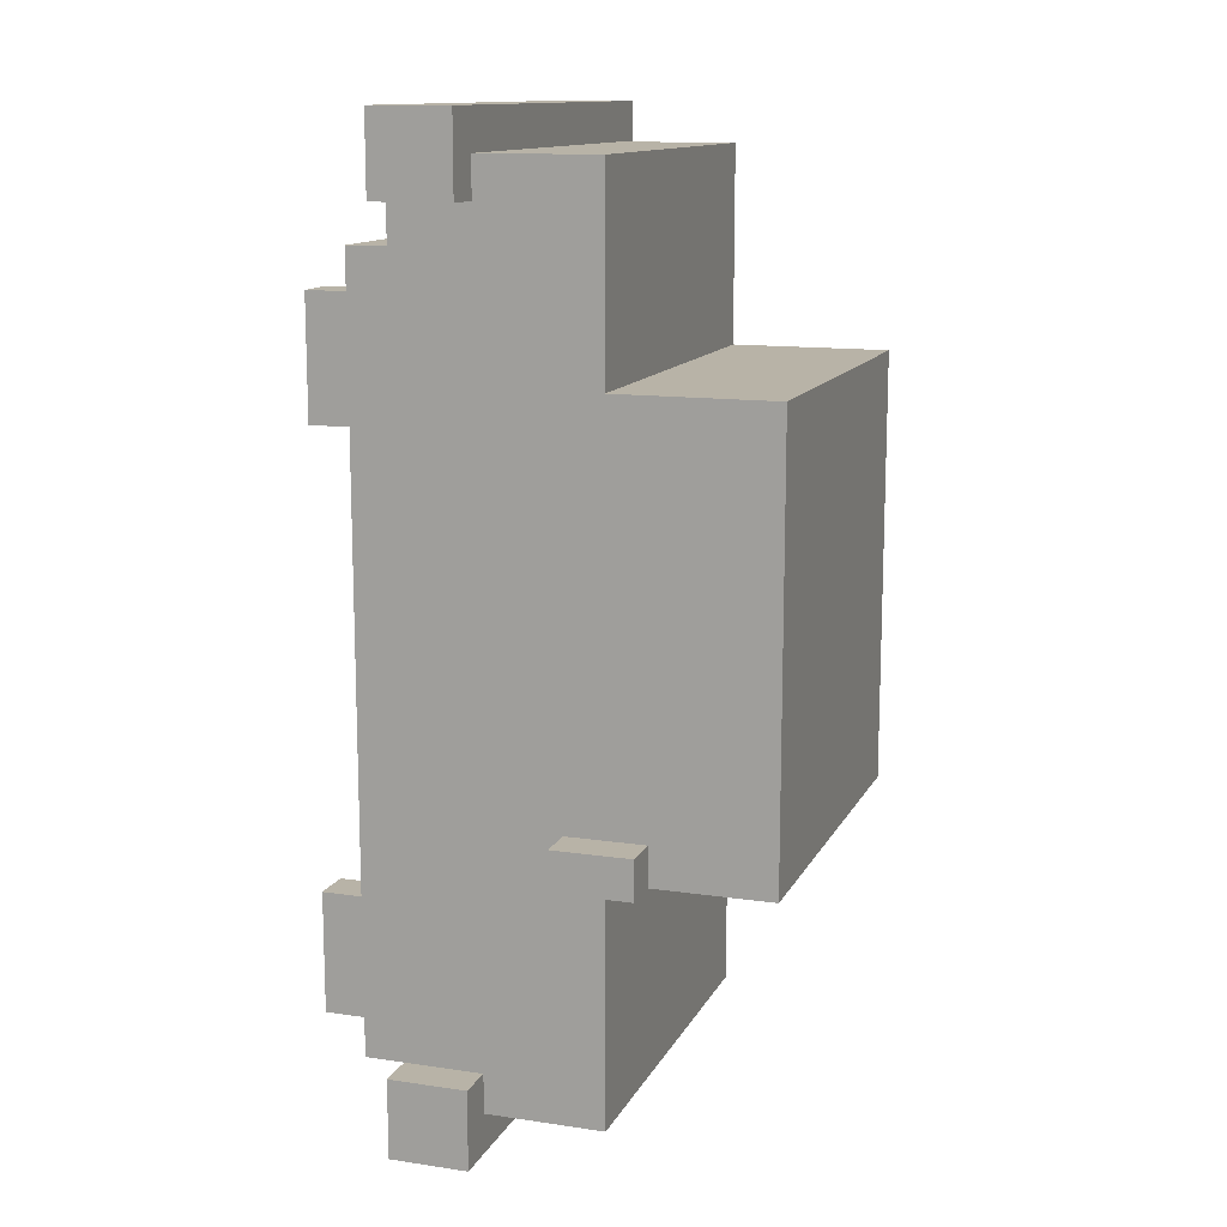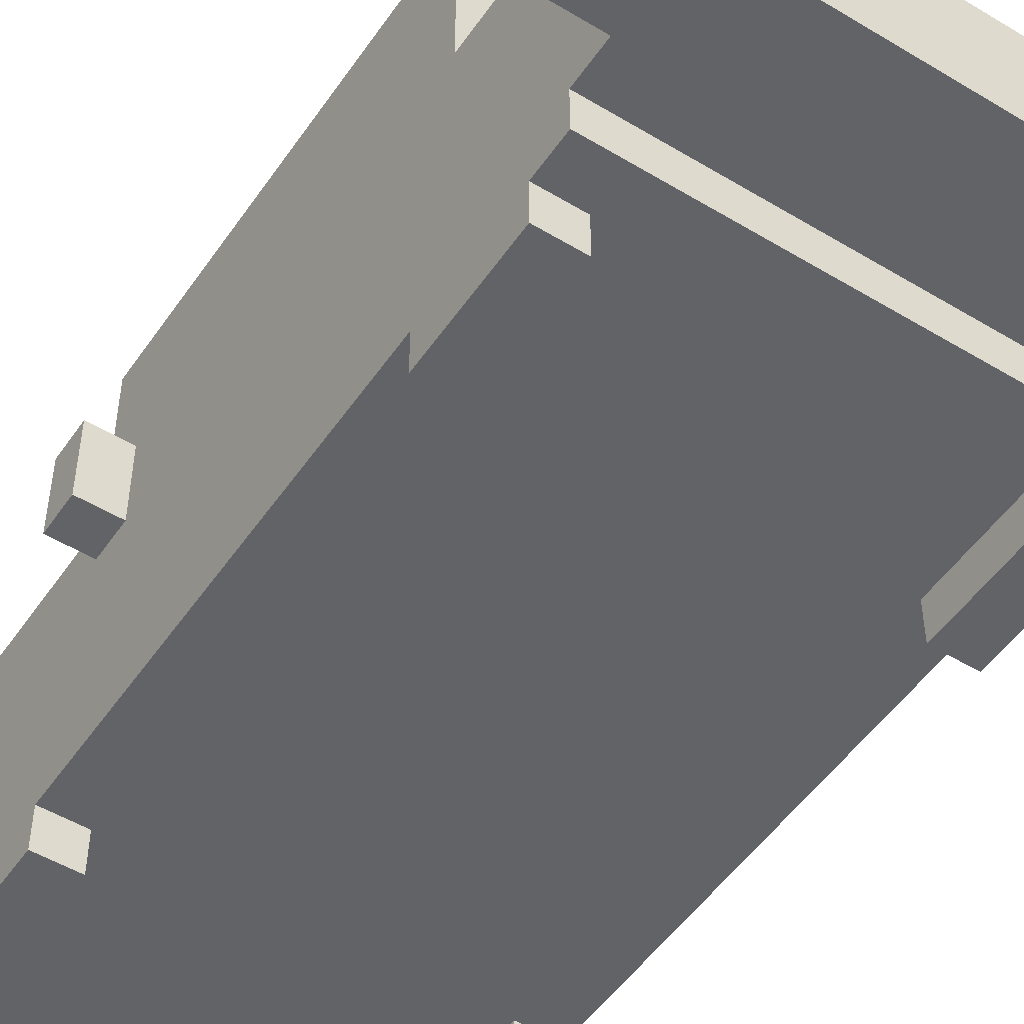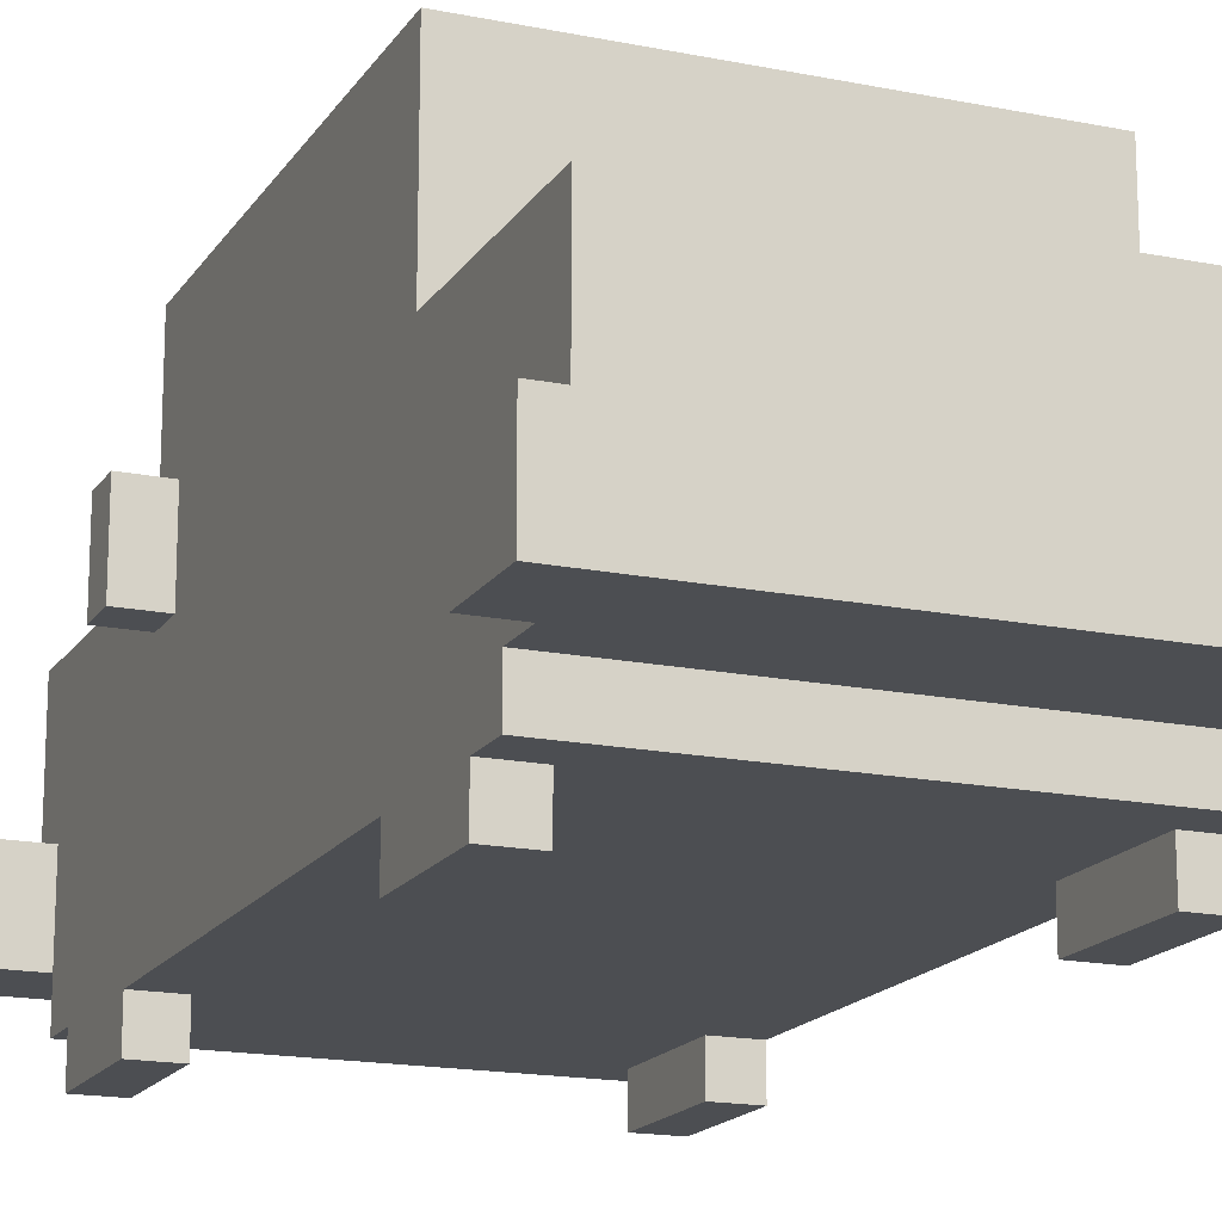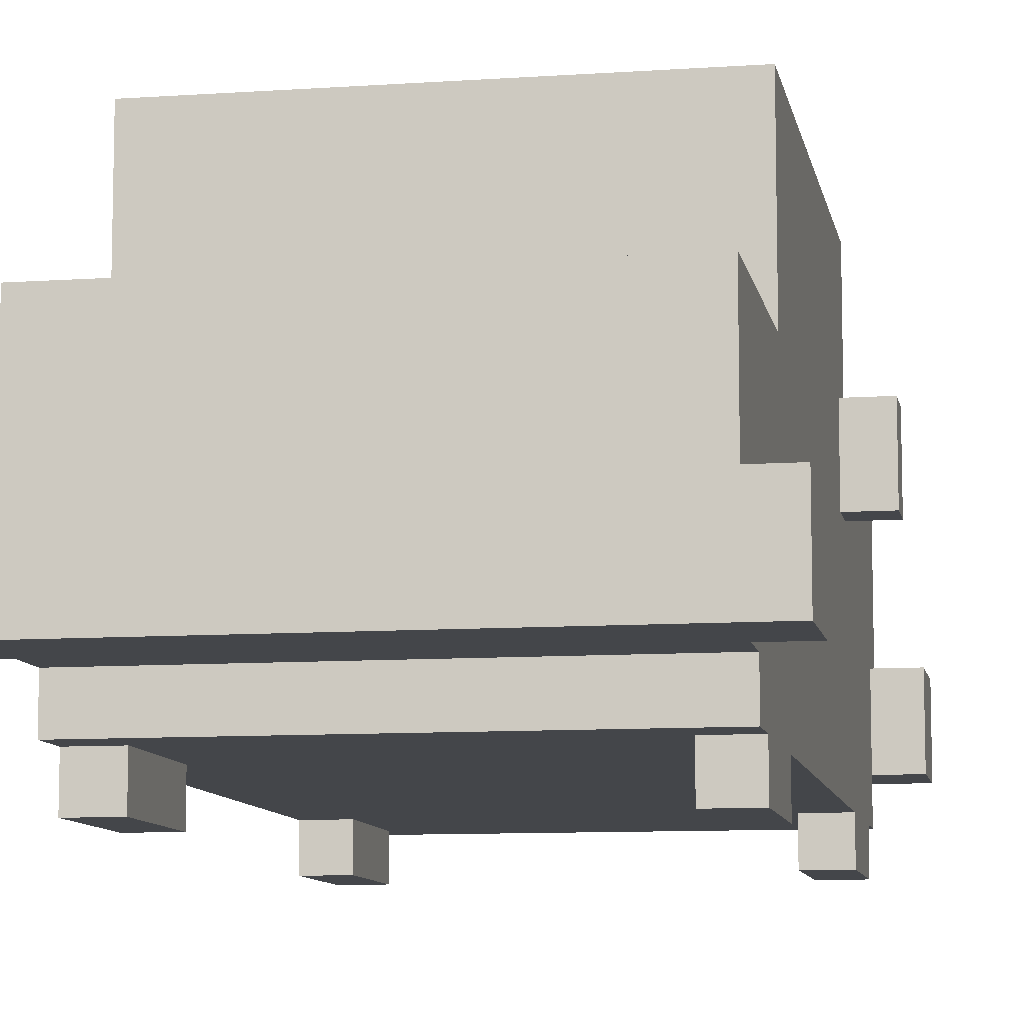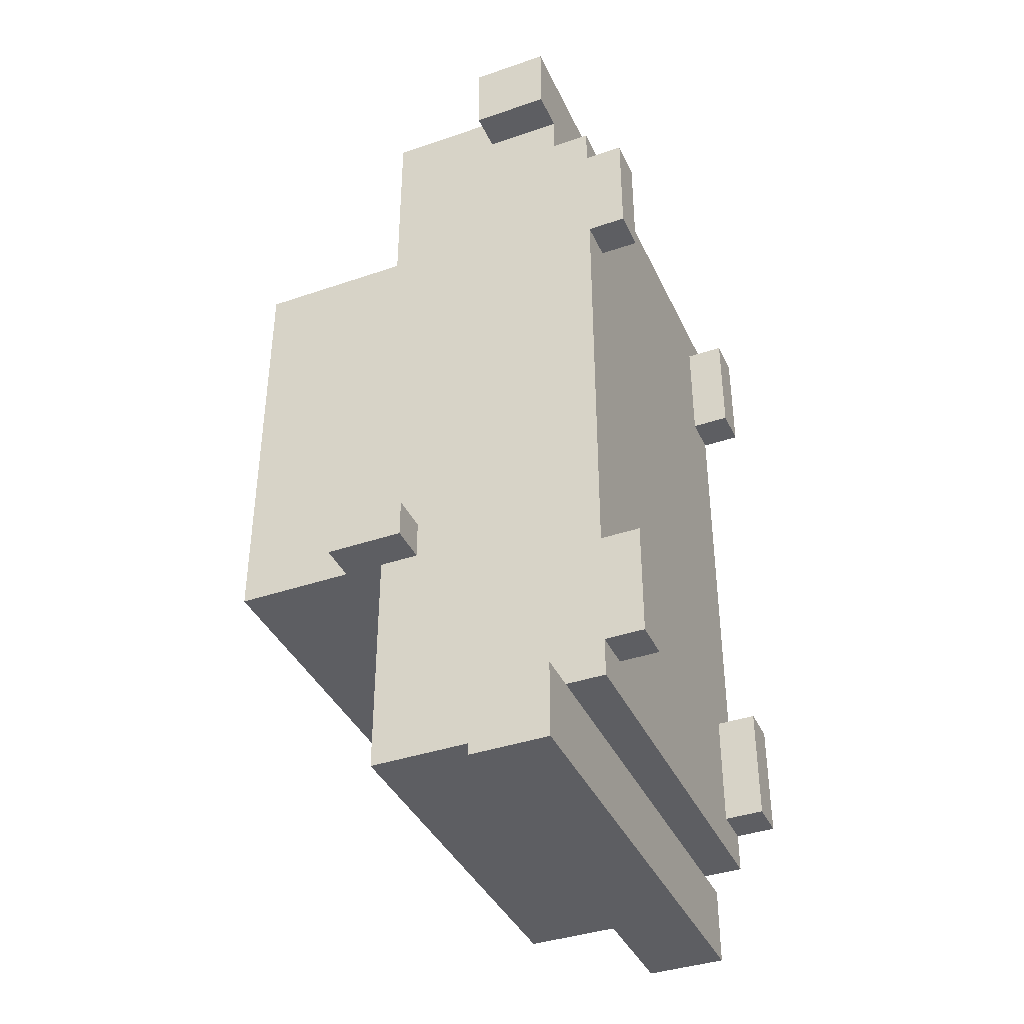
<metadata>
{"format":"obj","ext":"obj","renderer":"f3d","projection":"perspective","resolution":1024,"background":"white","views":[{"elev":12.9,"azim":108.7,"up":"+Z"},{"elev":-50.9,"azim":-33.4,"up":"+Y"},{"elev":-16.8,"azim":-22.4,"up":"+Y"},{"elev":-9.4,"azim":10.4,"up":"+Y"},{"elev":-39.1,"azim":-66.8,"up":"+Z"}]}
</metadata>
<code>
v -6 2 12
v -6 2 10
v -6 2 -10
v -6 2 -12
v -6 4 12
v -6 4 10
v -6 4 -10
v -6 4 -12
v -6 6 -4
v -6 6 -5
v -6 8 -4
v -6 8 -5
v -5 0 8
v -5 0 5
v -5 0 -6
v -5 0 -9
v -5 1 9
v -5 1 8
v -5 1 5
v -5 1 4
v -5 1 -5
v -5 1 -6
v -5 1 -9
v -5 1 -10
v -5 2 10
v -5 2 9
v -5 2 4
v -5 2 -5
v -5 2 -10
v -5 3 10
v -5 3 9
v -5 4 11
v -5 4 10
v -5 4 9
v -5 4 8
v -5 4 5
v -5 4 4
v -5 4 -5
v -5 4 -6
v -5 4 -9
v -5 4 -10
v -5 4 -11
v -5 5 11
v -5 5 10
v -5 5 8
v -5 5 5
v -5 5 3
v -5 5 1
v -5 5 -6
v -5 5 -9
v -5 5 -10
v -5 5 -11
v -5 6 3
v -5 6 1
v -5 6 -4
v -5 6 -5
v -5 6 -10
v -5 6 -11
v -5 7 11
v -5 7 10
v -5 7 6
v -5 7 4
v -5 7 -4
v -5 7 -5
v -5 7 -11
v -5 8 -4
v -5 8 -5
v -5 10 4
v -5 10 -4
v -5 11 6
v -5 11 -5
v 3 4 4
v 3 4 -2
v 3 7 4
v 3 7 -2
v 4 0 8
v 4 0 5
v 4 0 -6
v 4 0 -9
v 4 1 8
v 4 1 5
v 4 1 -6
v 4 1 -9
v -4 0 8
v -4 0 5
v -4 0 -6
v -4 0 -9
v -4 1 8
v -4 1 5
v -4 1 -6
v -4 1 -9
v -3 4 4
v -3 4 -2
v -3 7 4
v -3 7 -2
v 5 0 8
v 5 0 5
v 5 0 -6
v 5 0 -9
v 5 1 9
v 5 1 8
v 5 1 5
v 5 1 4
v 5 1 -5
v 5 1 -6
v 5 1 -9
v 5 1 -10
v 5 2 10
v 5 2 9
v 5 2 4
v 5 2 -5
v 5 2 -10
v 5 3 10
v 5 3 9
v 5 4 11
v 5 4 10
v 5 4 9
v 5 4 8
v 5 4 5
v 5 4 4
v 5 4 -5
v 5 4 -6
v 5 4 -9
v 5 4 -10
v 5 4 -11
v 5 5 11
v 5 5 10
v 5 5 8
v 5 5 5
v 5 5 3
v 5 5 1
v 5 5 -6
v 5 5 -9
v 5 5 -10
v 5 5 -11
v 5 6 3
v 5 6 1
v 5 6 -4
v 5 6 -5
v 5 6 -10
v 5 6 -11
v 5 7 11
v 5 7 10
v 5 7 6
v 5 7 4
v 5 7 -4
v 5 7 -5
v 5 7 -11
v 5 8 -4
v 5 8 -5
v 5 10 4
v 5 10 -4
v 5 11 6
v 5 11 -5
v 6 2 12
v 6 2 10
v 6 2 -10
v 6 2 -12
v 6 4 12
v 6 4 10
v 6 4 -10
v 6 4 -12
v 6 6 -4
v 6 6 -5
v 6 8 -4
v 6 8 -5
v -6 2 12
v -6 4 12
v 6 2 12
v 6 4 12
v -5 4 11
v -5 5 11
v -5 7 11
v -4 5 11
v -4 7 11
v -2 4 11
v -2 6 11
v 2 4 11
v 2 6 11
v 4 5 11
v 4 7 11
v 5 4 11
v 5 5 11
v 5 7 11
v -5 1 9
v -5 2 9
v -4 1 9
v -4 2 9
v 4 1 9
v 4 2 9
v 5 1 9
v 5 2 9
v -5 0 8
v -5 1 8
v -4 0 8
v -4 1 8
v 4 0 8
v 4 1 8
v 5 0 8
v 5 1 8
v -5 7 6
v -5 11 6
v -4 7 6
v -4 10 6
v 4 7 6
v 4 10 6
v 5 7 6
v 5 11 6
v -3 4 -2
v -3 7 -2
v 3 4 -2
v 3 7 -2
v -6 6 -4
v -6 8 -4
v -5 6 -4
v -5 7 -4
v -5 8 -4
v 5 6 -4
v 5 7 -4
v 5 8 -4
v 6 6 -4
v 6 8 -4
v -5 0 -6
v -5 1 -6
v -4 0 -6
v -4 1 -6
v 4 0 -6
v 4 1 -6
v 5 0 -6
v 5 1 -6
v -6 2 -10
v -6 4 -10
v -5 2 -10
v -5 4 -10
v 5 2 -10
v 5 4 -10
v 6 2 -10
v 6 4 -10
v -6 2 10
v -6 4 10
v -5 2 10
v -5 3 10
v -5 4 10
v 5 2 10
v 5 3 10
v 5 4 10
v 6 2 10
v 6 4 10
v -5 0 5
v -5 1 5
v -4 0 5
v -4 1 5
v 4 0 5
v 4 1 5
v 5 0 5
v 5 1 5
v -3 4 4
v -3 7 4
v -1 4 4
v -1 7 4
v 1 4 4
v 1 7 4
v 3 4 4
v 3 7 4
v -6 6 -5
v -6 8 -5
v -5 6 -5
v -5 7 -5
v -5 8 -5
v -5 11 -5
v -4 7 -5
v -4 10 -5
v 4 7 -5
v 4 10 -5
v 5 6 -5
v 5 7 -5
v 5 8 -5
v 5 11 -5
v 6 6 -5
v 6 8 -5
v -5 0 -9
v -5 1 -9
v -4 0 -9
v -4 1 -9
v 4 0 -9
v 4 1 -9
v 5 0 -9
v 5 1 -9
v -5 1 -10
v -5 2 -10
v -4 1 -10
v -4 2 -10
v 4 1 -10
v 4 2 -10
v 5 1 -10
v 5 2 -10
v -5 4 -11
v -5 5 -11
v -5 6 -11
v -5 7 -11
v -2 5 -11
v -2 6 -11
v -1 4 -11
v -1 5 -11
v 1 4 -11
v 1 5 -11
v 2 5 -11
v 2 6 -11
v 5 4 -11
v 5 5 -11
v 5 6 -11
v 5 7 -11
v -6 2 -12
v -6 4 -12
v 6 2 -12
v 6 4 -12
v -5 0 8
v -4 0 8
v 4 0 8
v 5 0 8
v -5 0 5
v -4 0 5
v 4 0 5
v 5 0 5
v -5 0 -6
v -4 0 -6
v 4 0 -6
v 5 0 -6
v -5 0 -9
v -4 0 -9
v 4 0 -9
v 5 0 -9
v -5 1 9
v -4 1 9
v 4 1 9
v 5 1 9
v -5 1 8
v -4 1 8
v 4 1 8
v 5 1 8
v -5 1 5
v -4 1 5
v 4 1 5
v 5 1 5
v -5 1 4
v -4 1 4
v 4 1 4
v 5 1 4
v -5 1 -5
v -4 1 -5
v 4 1 -5
v 5 1 -5
v -5 1 -6
v -4 1 -6
v 4 1 -6
v 5 1 -6
v -5 1 -9
v -4 1 -9
v 4 1 -9
v 5 1 -9
v -5 1 -10
v -4 1 -10
v 4 1 -10
v 5 1 -10
v -6 2 12
v 6 2 12
v -5 2 11
v 5 2 11
v -6 2 10
v -5 2 10
v 5 2 10
v 6 2 10
v -5 2 9
v -4 2 9
v 4 2 9
v 5 2 9
v -6 2 -10
v -5 2 -10
v -4 2 -10
v 4 2 -10
v 5 2 -10
v 6 2 -10
v -5 2 -11
v 5 2 -11
v -6 2 -12
v 6 2 -12
v -6 6 -4
v -5 6 -4
v 5 6 -4
v 6 6 -4
v -6 6 -5
v -5 6 -5
v 5 6 -5
v 6 6 -5
v -3 7 4
v -1 7 4
v 1 7 4
v 3 7 4
v -3 7 -2
v 3 7 -2
v -6 4 12
v 6 4 12
v -5 4 11
v -2 4 11
v 2 4 11
v 5 4 11
v -6 4 10
v -5 4 10
v 5 4 10
v 6 4 10
v -3 4 4
v -1 4 4
v 1 4 4
v 3 4 4
v -3 4 -2
v 3 4 -2
v -6 4 -10
v -5 4 -10
v 5 4 -10
v 6 4 -10
v -5 4 -11
v -1 4 -11
v 1 4 -11
v 5 4 -11
v -6 4 -12
v 6 4 -12
v -5 7 11
v -4 7 11
v 4 7 11
v 5 7 11
v -5 7 10
v -4 7 10
v 4 7 10
v 5 7 10
v -5 7 6
v -4 7 6
v 4 7 6
v 5 7 6
v -5 7 -5
v -4 7 -5
v 4 7 -5
v 5 7 -5
v -5 7 -11
v 5 7 -11
v -6 8 -4
v -5 8 -4
v 5 8 -4
v 6 8 -4
v -6 8 -5
v -5 8 -5
v 5 8 -5
v 6 8 -5
v -5 11 6
v 5 11 6
v -5 11 -5
v 5 11 -5
f 5 2 1
f 6 2 5
f 7 4 3
f 8 4 7
f 11 10 9
f 12 10 11
f 18 14 13
f 19 14 18
f 22 16 15
f 23 16 22
f 26 18 17
f 27 21 20
f 27 20 19
f 28 22 21
f 28 21 27
f 29 24 23
f 30 26 25
f 31 18 26
f 31 26 30
f 33 31 30
f 34 18 31
f 34 31 33
f 35 19 18
f 35 18 34
f 36 27 19
f 36 19 35
f 37 28 27
f 37 27 36
f 38 22 28
f 38 28 37
f 39 23 22
f 39 22 38
f 40 29 23
f 40 23 39
f 41 29 40
f 43 34 33
f 43 35 34
f 43 33 32
f 44 35 43
f 45 36 35
f 45 35 44
f 46 37 36
f 46 36 45
f 46 38 37
f 46 39 38
f 47 39 46
f 48 39 47
f 49 40 39
f 49 39 48
f 50 41 40
f 50 40 49
f 50 42 41
f 51 42 50
f 52 42 51
f 53 45 44
f 53 47 46
f 53 48 47
f 53 46 45
f 54 49 48
f 54 48 53
f 54 51 50
f 54 50 49
f 55 51 54
f 56 51 55
f 57 52 51
f 57 51 56
f 58 52 57
f 59 44 43
f 60 53 44
f 60 44 59
f 60 54 53
f 60 55 54
f 61 55 60
f 62 55 61
f 63 55 62
f 64 58 57
f 64 57 56
f 65 58 64
f 66 63 62
f 68 62 61
f 68 66 62
f 69 67 66
f 69 66 68
f 70 68 61
f 70 69 68
f 71 67 69
f 71 69 70
f 74 73 72
f 75 73 74
f 80 77 76
f 81 77 80
f 82 79 78
f 83 79 82
f 84 85 88
f 88 85 89
f 86 87 90
f 90 87 91
f 92 93 94
f 94 93 95
f 96 97 101
f 101 97 102
f 98 99 105
f 105 99 106
f 100 101 109
f 103 104 110
f 102 103 110
f 104 105 111
f 110 104 111
f 106 107 112
f 108 109 113
f 109 101 114
f 113 109 114
f 113 114 116
f 114 101 117
f 116 114 117
f 101 102 118
f 117 101 118
f 102 110 119
f 118 102 119
f 110 111 120
f 119 110 120
f 111 105 121
f 120 111 121
f 105 106 122
f 121 105 122
f 106 112 123
f 122 106 123
f 123 112 124
f 116 117 126
f 117 118 126
f 115 116 126
f 126 118 127
f 118 119 128
f 127 118 128
f 119 120 129
f 128 119 129
f 120 121 129
f 121 122 129
f 129 122 130
f 130 122 131
f 122 123 132
f 131 122 132
f 123 124 133
f 132 123 133
f 124 125 133
f 133 125 134
f 134 125 135
f 127 128 136
f 129 130 136
f 130 131 136
f 128 129 136
f 131 132 137
f 136 131 137
f 133 134 137
f 132 133 137
f 137 134 138
f 138 134 139
f 134 135 140
f 139 134 140
f 140 135 141
f 126 127 142
f 127 136 143
f 142 127 143
f 136 137 143
f 137 138 143
f 143 138 144
f 144 138 145
f 145 138 146
f 140 141 147
f 139 140 147
f 147 141 148
f 145 146 149
f 144 145 151
f 145 149 151
f 149 150 152
f 151 149 152
f 144 151 153
f 151 152 153
f 152 150 154
f 153 152 154
f 155 156 159
f 159 156 160
f 157 158 161
f 161 158 162
f 163 164 165
f 165 164 166
f 169 168 167
f 170 168 169
f 174 172 171
f 174 173 172
f 175 173 174
f 176 174 171
f 176 175 174
f 177 175 176
f 178 177 176
f 179 175 177
f 179 177 178
f 180 179 178
f 181 175 179
f 181 179 180
f 182 180 178
f 183 181 180
f 183 180 182
f 184 181 183
f 187 186 185
f 188 186 187
f 189 188 187
f 190 188 189
f 191 190 189
f 192 190 191
f 195 194 193
f 196 194 195
f 199 198 197
f 200 198 199
f 203 202 201
f 204 202 203
f 205 204 203
f 206 202 204
f 206 204 205
f 207 206 205
f 208 202 206
f 208 206 207
f 211 210 209
f 212 210 211
f 215 214 213
f 216 214 215
f 217 214 216
f 221 219 218
f 221 220 219
f 222 220 221
f 225 224 223
f 226 224 225
f 229 228 227
f 230 228 229
f 233 232 231
f 234 232 233
f 237 236 235
f 238 236 237
f 239 240 241
f 241 240 242
f 242 240 243
f 244 245 247
f 245 246 247
f 247 246 248
f 249 250 251
f 251 250 252
f 253 254 255
f 255 254 256
f 257 258 259
f 259 258 260
f 259 260 261
f 261 260 262
f 261 262 263
f 263 262 264
f 265 266 267
f 267 266 268
f 268 266 269
f 269 270 271
f 268 269 271
f 271 270 272
f 271 272 273
f 272 270 274
f 273 272 274
f 273 274 276
f 276 274 277
f 274 270 278
f 277 274 278
f 276 277 279
f 275 276 279
f 279 277 280
f 281 282 283
f 283 282 284
f 285 286 287
f 287 286 288
f 289 290 291
f 291 290 292
f 291 292 293
f 293 292 294
f 293 294 295
f 295 294 296
f 297 298 301
f 298 299 301
f 299 300 302
f 301 299 302
f 297 301 303
f 301 302 303
f 303 302 304
f 303 304 305
f 304 302 306
f 305 304 306
f 305 306 307
f 306 302 307
f 302 300 308
f 307 302 308
f 305 307 309
f 307 308 310
f 309 307 310
f 308 300 311
f 310 308 311
f 311 300 312
f 313 314 315
f 315 314 316
f 321 318 317
f 322 318 321
f 323 320 319
f 324 320 323
f 329 326 325
f 330 326 329
f 331 328 327
f 332 328 331
f 337 334 333
f 338 335 334
f 338 334 337
f 339 336 335
f 339 335 338
f 340 336 339
f 342 339 338
f 343 339 342
f 345 342 341
f 346 343 342
f 346 342 345
f 347 344 343
f 347 343 346
f 348 344 347
f 349 346 345
f 350 347 346
f 350 346 349
f 351 348 347
f 351 347 350
f 352 348 351
f 353 350 349
f 354 351 350
f 354 350 353
f 355 352 351
f 355 351 354
f 356 352 355
f 358 355 354
f 359 355 358
f 361 358 357
f 362 359 358
f 362 358 361
f 363 360 359
f 363 359 362
f 364 360 363
f 367 366 365
f 368 366 367
f 369 367 365
f 370 368 367
f 370 367 369
f 371 366 368
f 371 368 370
f 372 366 371
f 373 371 370
f 374 371 373
f 375 371 374
f 376 371 375
f 383 381 380
f 383 378 377
f 383 380 379
f 383 379 378
f 384 382 381
f 384 381 383
f 385 383 377
f 385 384 383
f 386 382 384
f 386 384 385
f 391 388 387
f 392 388 391
f 393 390 389
f 394 390 393
f 399 396 395
f 399 398 397
f 399 397 396
f 400 398 399
f 401 402 403
f 403 402 404
f 404 402 405
f 405 402 406
f 401 403 407
f 407 403 408
f 406 402 409
f 409 402 410
f 411 412 415
f 413 414 415
f 412 413 415
f 415 414 416
f 417 418 421
f 419 420 424
f 422 423 425
f 423 424 425
f 417 421 425
f 421 422 425
f 424 420 426
f 425 424 426
f 427 428 431
f 428 429 432
f 431 428 432
f 429 430 433
f 432 429 433
f 433 430 434
f 431 432 435
f 432 433 435
f 433 434 435
f 435 434 436
f 436 434 437
f 437 434 438
f 439 440 443
f 441 442 443
f 440 441 443
f 443 442 444
f 445 446 449
f 449 446 450
f 447 448 451
f 451 448 452
f 453 454 455
f 455 454 456

</code>
